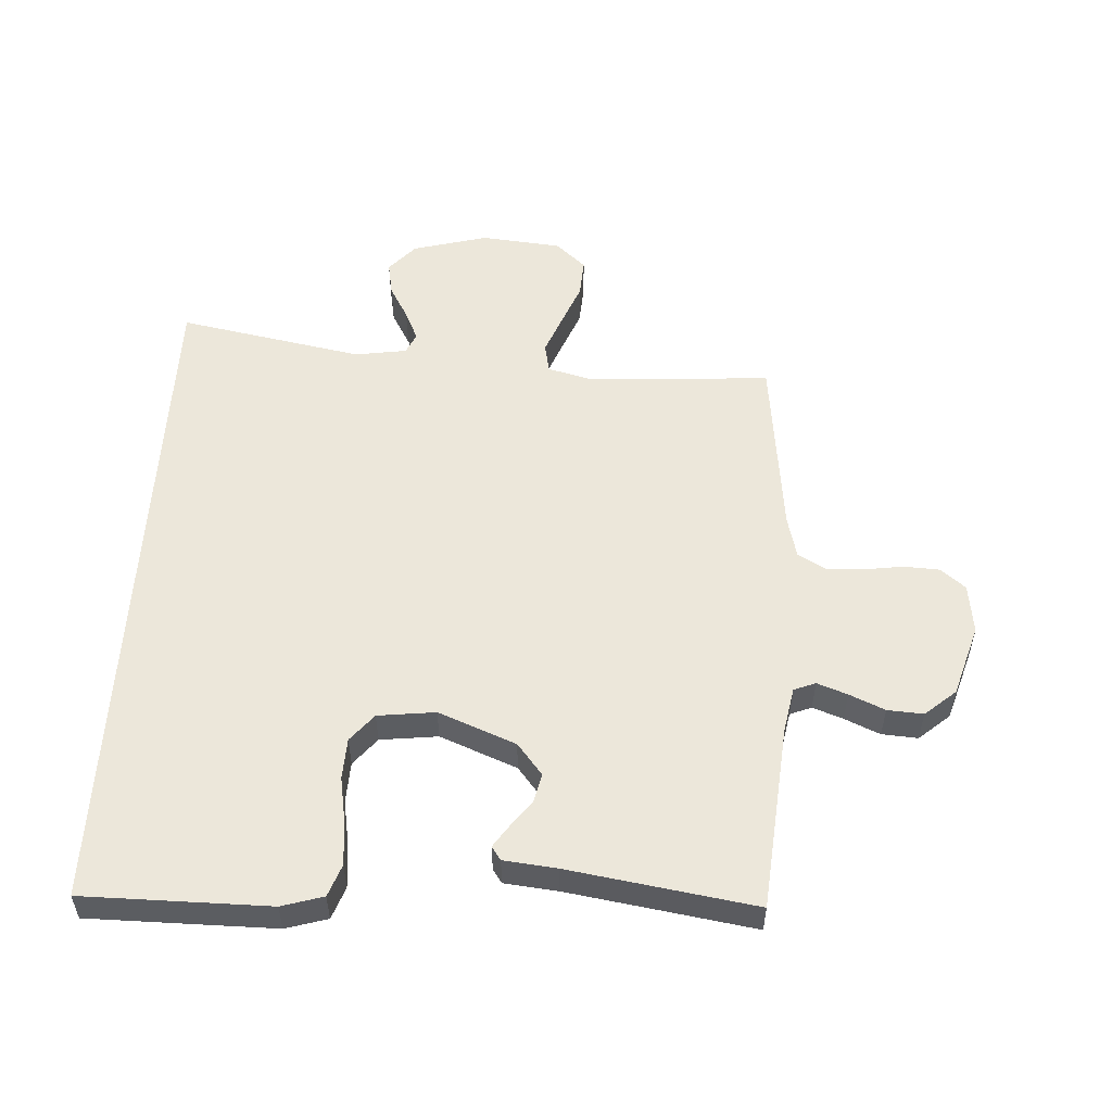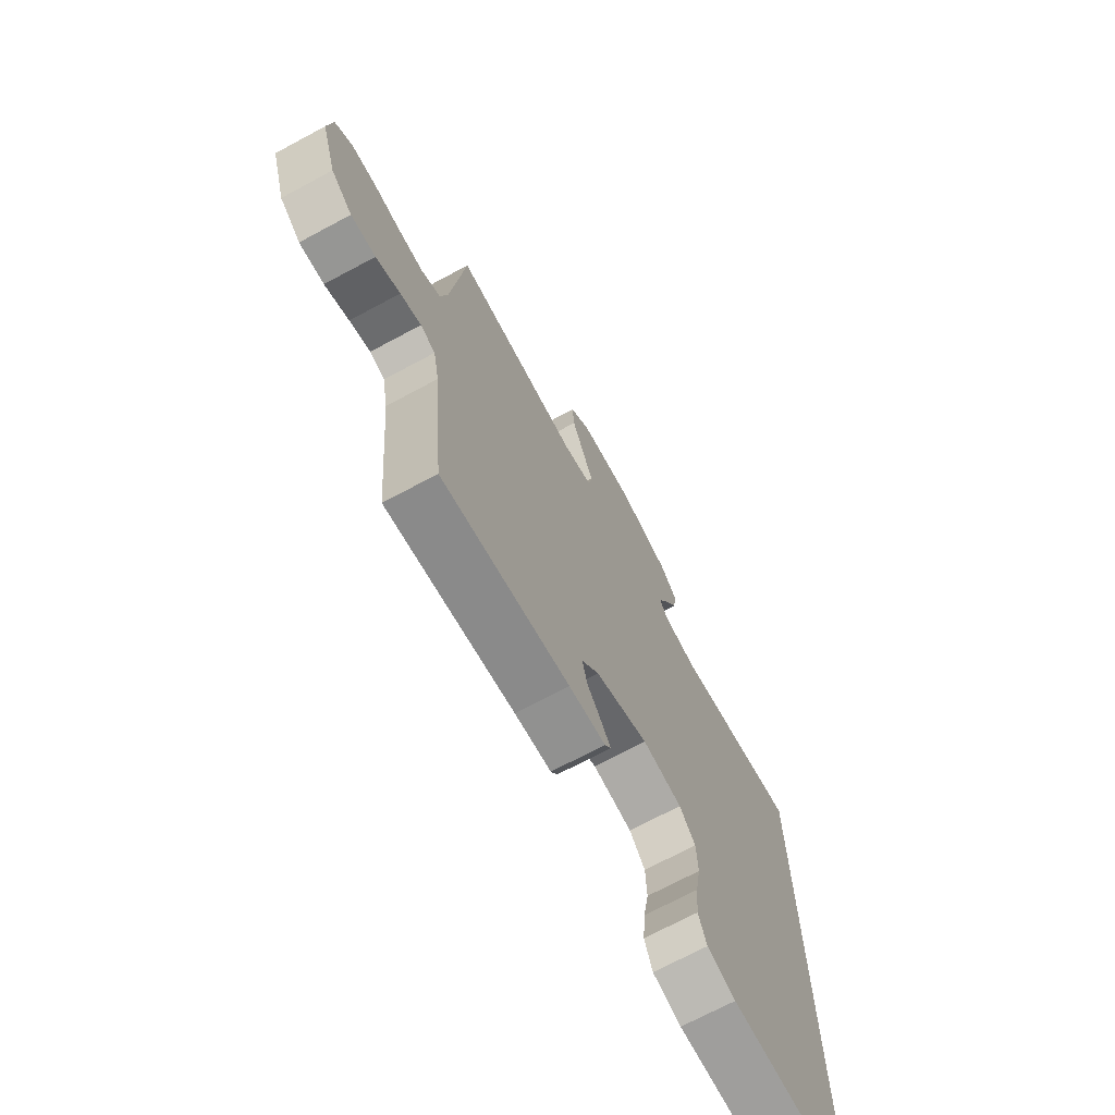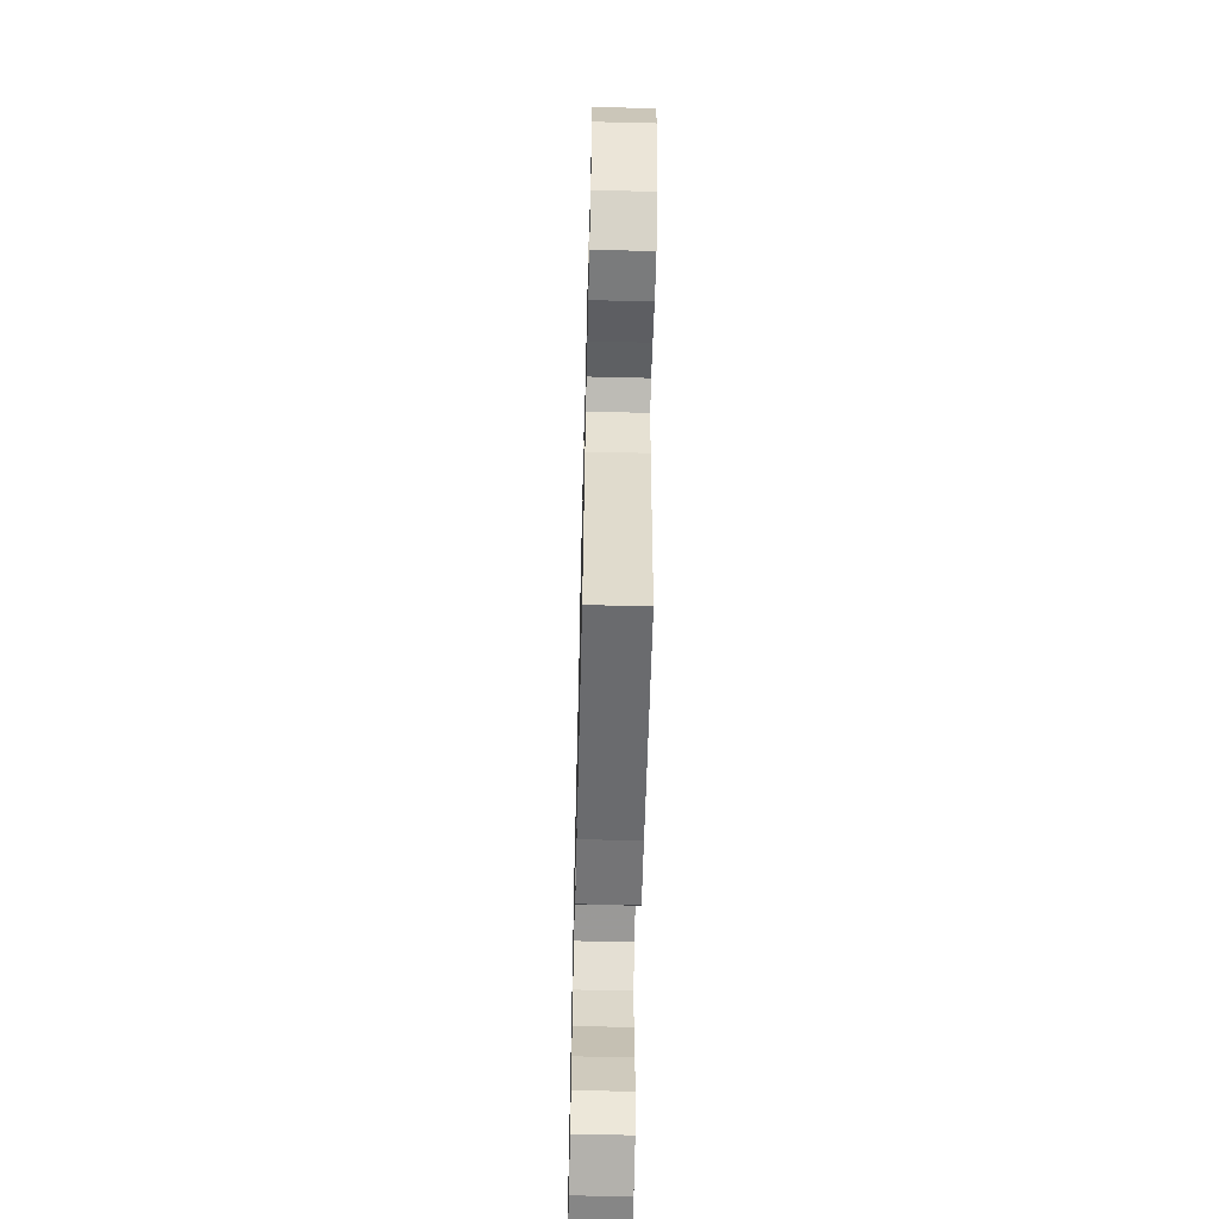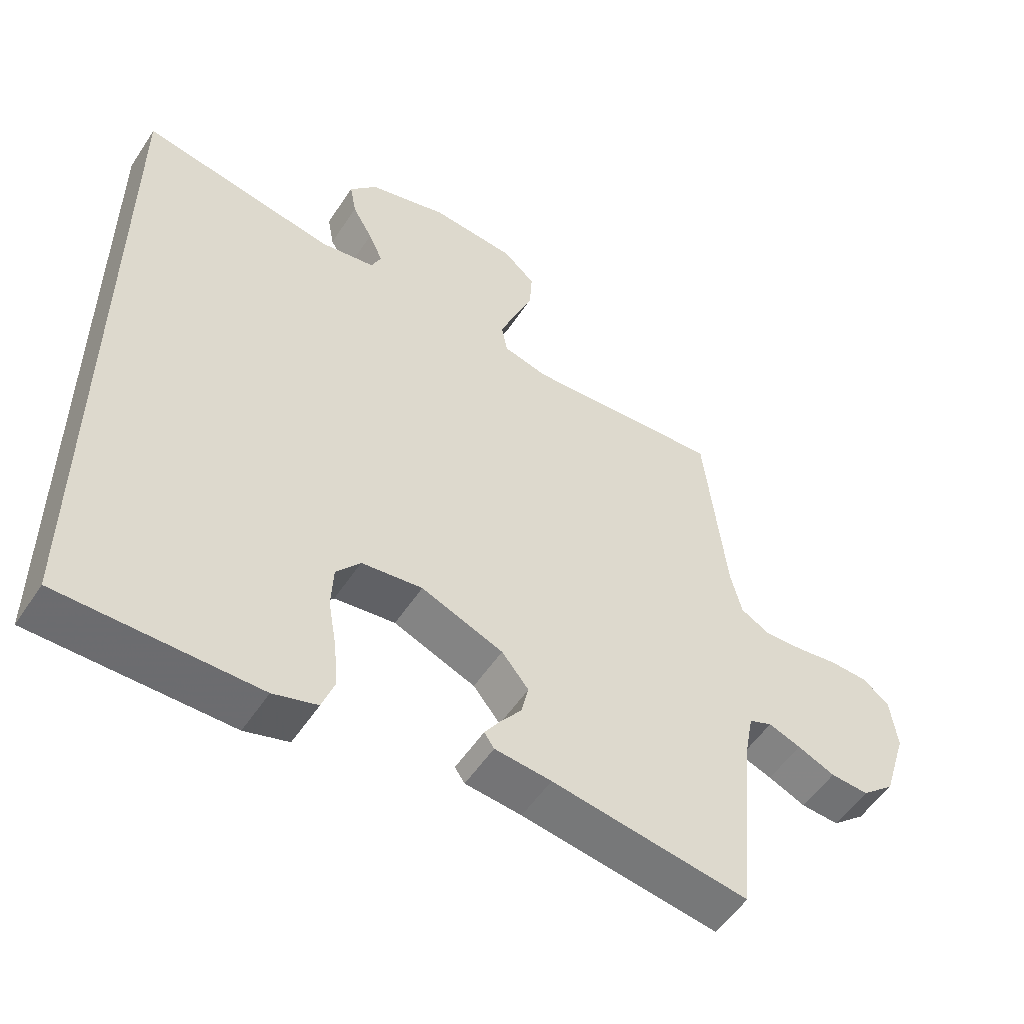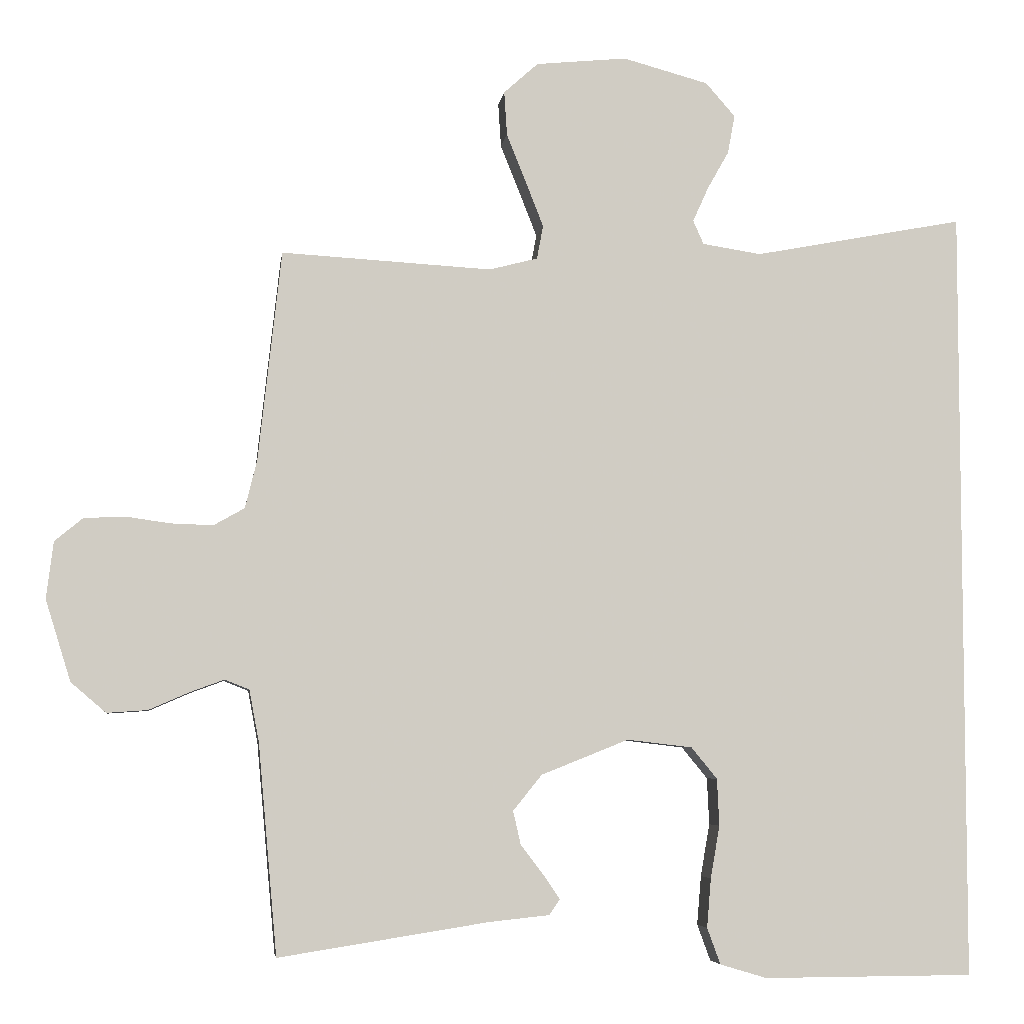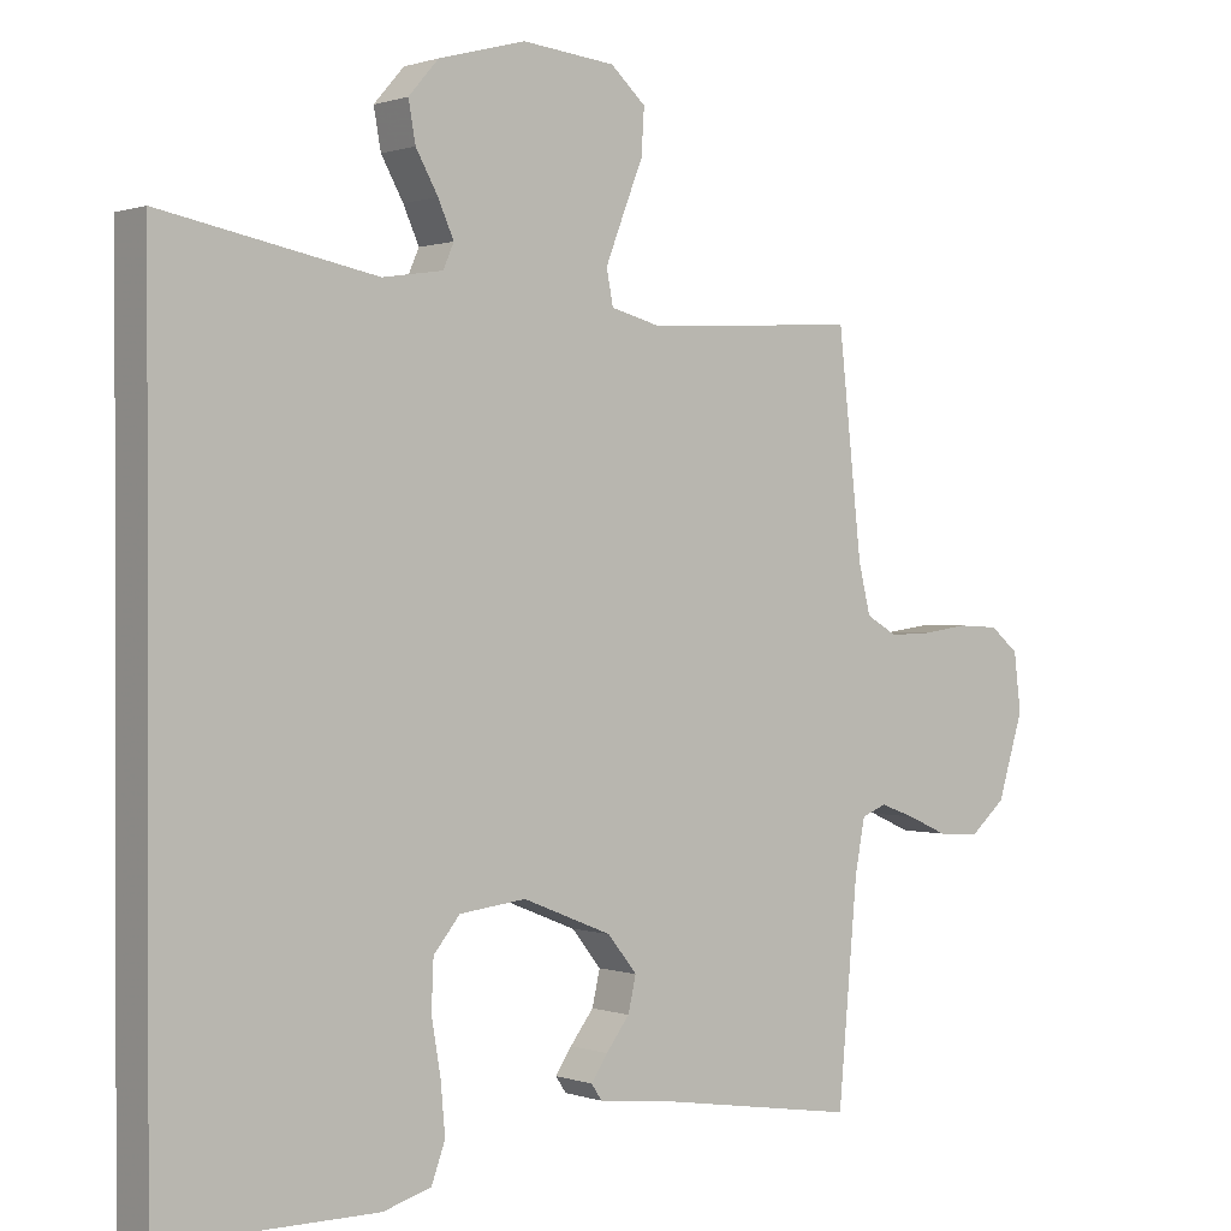
<metadata>
{"format":"obj","ext":"obj","renderer":"f3d","projection":"perspective","resolution":1024,"background":"white","views":[{"elev":53.8,"azim":-176.9,"up":"+Y"},{"elev":-71.0,"azim":-61.8,"up":"+Z"},{"elev":-62.3,"azim":-91.4,"up":"+Z"},{"elev":-53.7,"azim":147.3,"up":"+Z"},{"elev":-5.4,"azim":-7.5,"up":"+Z"},{"elev":0.6,"azim":141.5,"up":"+Z"}]}
</metadata>
<code>
v -0.5 0.07 0.5
v -0.2 0.07 0.483
v -0.131 0.07 0.501
v -0.122 0.07 0.549
v -0.147 0.07 0.613
v -0.175 0.07 0.683
v -0.179 0.07 0.746
v -0.13 0.07 0.79
v 0 0.07 0.803
v 0.122 0.07 0.77
v 0.164 0.07 0.722
v 0.154 0.07 0.667
v 0.123 0.07 0.612
v 0.101 0.07 0.563
v 0.116 0.07 0.529
v 0.2 0.07 0.516
v 0.5 0.07 0.573
v 0.5 0.07 -0.535
v 0.2 0.07 -0.536
v 0.133 0.07 -0.516
v 0.114 0.07 -0.464
v 0.12 0.07 -0.394
v 0.133 0.07 -0.319
v 0.13 0.07 -0.252
v 0.093 0.07 -0.207
v 0 0.07 -0.196
v -0.125 0.07 -0.246
v -0.166 0.07 -0.297
v -0.155 0.07 -0.345
v -0.122 0.07 -0.388
v -0.099 0.07 -0.422
v -0.114 0.07 -0.444
v -0.2 0.07 -0.453
v -0.5 0.07 -0.5
v -0.527 0.07 -0.2
v -0.541 0.07 -0.126
v -0.576 0.07 -0.112
v -0.625 0.07 -0.13
v -0.682 0.07 -0.155
v -0.74 0.07 -0.159
v -0.79 0.07 -0.116
v -0.826 0.07 0
v -0.816 0.07 0.081
v -0.776 0.07 0.114
v -0.718 0.07 0.117
v -0.654 0.07 0.108
v -0.594 0.07 0.106
v -0.55 0.07 0.131
v -0.533 0.07 0.2
v -0.5 0 0.5
v -0.2 0 0.483
v -0.131 0 0.501
v -0.122 0 0.549
v -0.147 0 0.613
v -0.175 0 0.683
v -0.179 0 0.746
v -0.13 0 0.79
v 0 0 0.803
v 0.122 0 0.77
v 0.164 0 0.722
v 0.154 0 0.667
v 0.123 0 0.612
v 0.101 0 0.563
v 0.116 0 0.529
v 0.2 0 0.516
v 0.5 0 0.573
v 0.5 0 -0.535
v 0.2 0 -0.536
v 0.133 0 -0.516
v 0.114 0 -0.464
v 0.12 0 -0.394
v 0.133 0 -0.319
v 0.13 0 -0.252
v 0.093 0 -0.207
v 0 0 -0.196
v -0.125 0 -0.246
v -0.166 0 -0.297
v -0.155 0 -0.345
v -0.122 0 -0.388
v -0.099 0 -0.422
v -0.114 0 -0.444
v -0.2 0 -0.453
v -0.5 0 -0.5
v -0.527 0 -0.2
v -0.541 0 -0.126
v -0.576 0 -0.112
v -0.625 0 -0.13
v -0.682 0 -0.155
v -0.74 0 -0.159
v -0.79 0 -0.116
v -0.826 0 0
v -0.816 0 0.081
v -0.776 0 0.114
v -0.718 0 0.117
v -0.654 0 0.108
v -0.594 0 0.106
v -0.55 0 0.131
v -0.533 0 0.2
f 44 45 46
f 43 44 46
f 42 43 46
f 41 42 46
f 40 41 46
f 39 40 46
f 38 39 46
f 37 38 46 47
f 36 37 47 48
f 33 34 35
f 35 36 48
f 33 35 48
f 32 33 48
f 31 32 48
f 30 31 48
f 29 30 48
f 21 22 23
f 20 21 23
f 19 20 23
f 18 19 23
f 17 18 23
f 16 17 23 24
f 15 16 24 25
f 11 12 13
f 10 11 13
f 9 10 13
f 8 9 13
f 7 8 13
f 6 7 13
f 5 6 13
f 4 5 13 14
f 15 25 26
f 14 15 26
f 4 14 26
f 3 4 26
f 28 29 48 49
f 49 1 2
f 28 49 2
f 27 28 2
f 2 3 26 27
f 95 94 93
f 95 93 92
f 95 92 91
f 95 91 90
f 95 90 89
f 95 89 88
f 95 88 87
f 96 95 87 86
f 97 96 86 85
f 84 83 82
f 97 85 84
f 97 84 82
f 97 82 81
f 97 81 80
f 97 80 79
f 97 79 78
f 72 71 70
f 72 70 69
f 72 69 68
f 72 68 67
f 72 67 66
f 73 72 66 65
f 74 73 65 64
f 62 61 60
f 62 60 59
f 62 59 58
f 62 58 57
f 62 57 56
f 62 56 55
f 62 55 54
f 63 62 54 53
f 75 74 64
f 75 64 63
f 75 63 53
f 75 53 52
f 98 97 78 77
f 51 50 98
f 51 98 77
f 51 77 76
f 76 75 52 51
f 1 50 51 2
f 2 51 52 3
f 3 52 53 4
f 4 53 54 5
f 5 54 55 6
f 6 55 56 7
f 7 56 57 8
f 8 57 58 9
f 9 58 59 10
f 10 59 60 11
f 11 60 61 12
f 12 61 62 13
f 13 62 63 14
f 14 63 64 15
f 15 64 65 16
f 16 65 66 17
f 17 66 67 18
f 18 67 68 19
f 19 68 69 20
f 20 69 70 21
f 21 70 71 22
f 22 71 72 23
f 23 72 73 24
f 24 73 74 25
f 25 74 75 26
f 26 75 76 27
f 27 76 77 28
f 28 77 78 29
f 29 78 79 30
f 30 79 80 31
f 31 80 81 32
f 32 81 82 33
f 33 82 83 34
f 34 83 84 35
f 35 84 85 36
f 36 85 86 37
f 37 86 87 38
f 38 87 88 39
f 39 88 89 40
f 40 89 90 41
f 41 90 91 42
f 42 91 92 43
f 43 92 93 44
f 44 93 94 45
f 45 94 95 46
f 46 95 96 47
f 47 96 97 48
f 48 97 98 49
f 49 98 50 1

</code>
